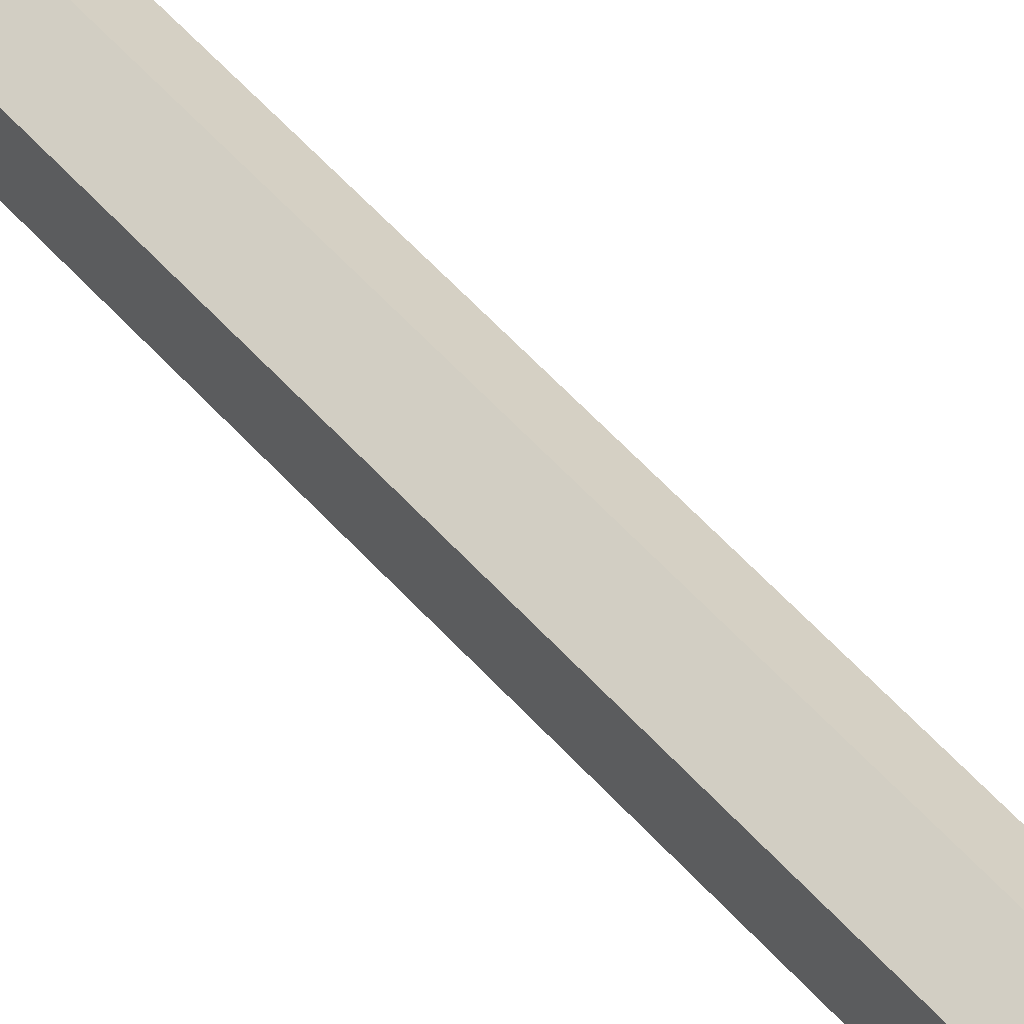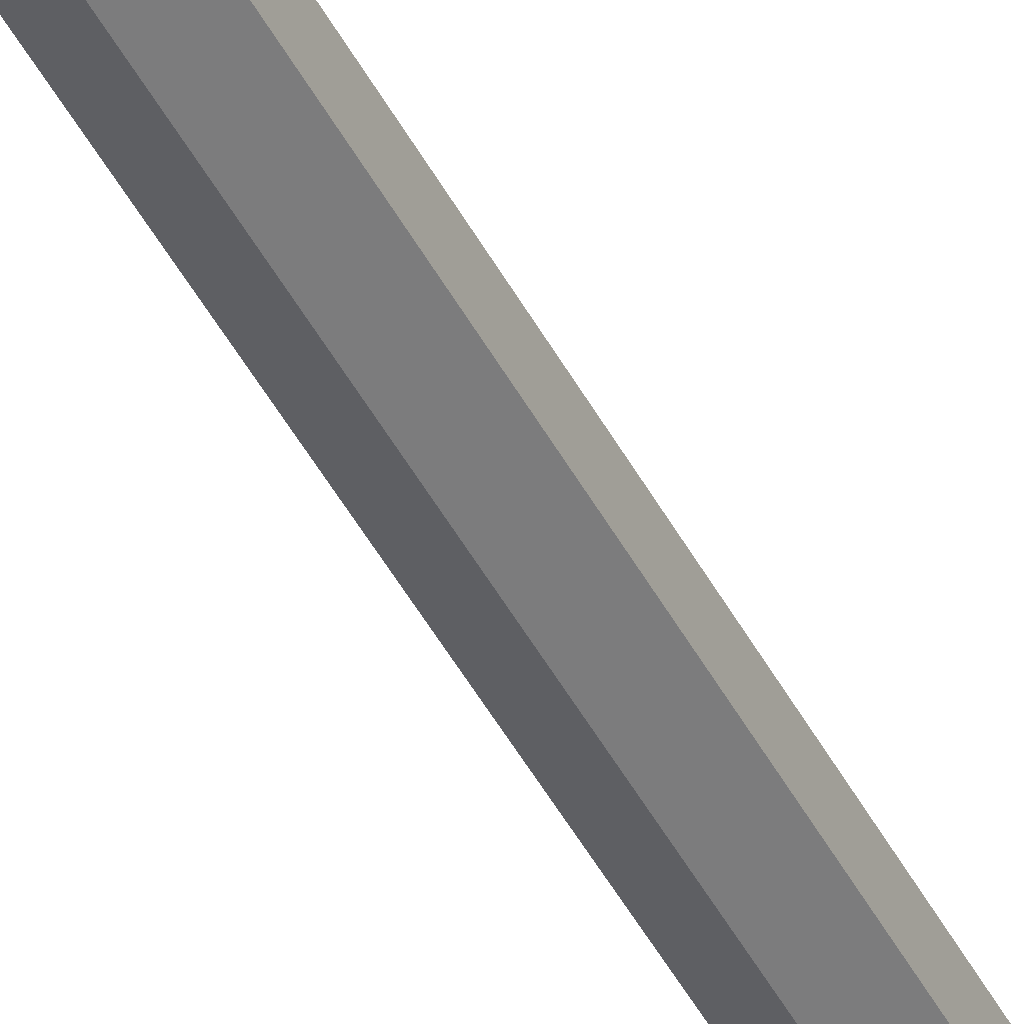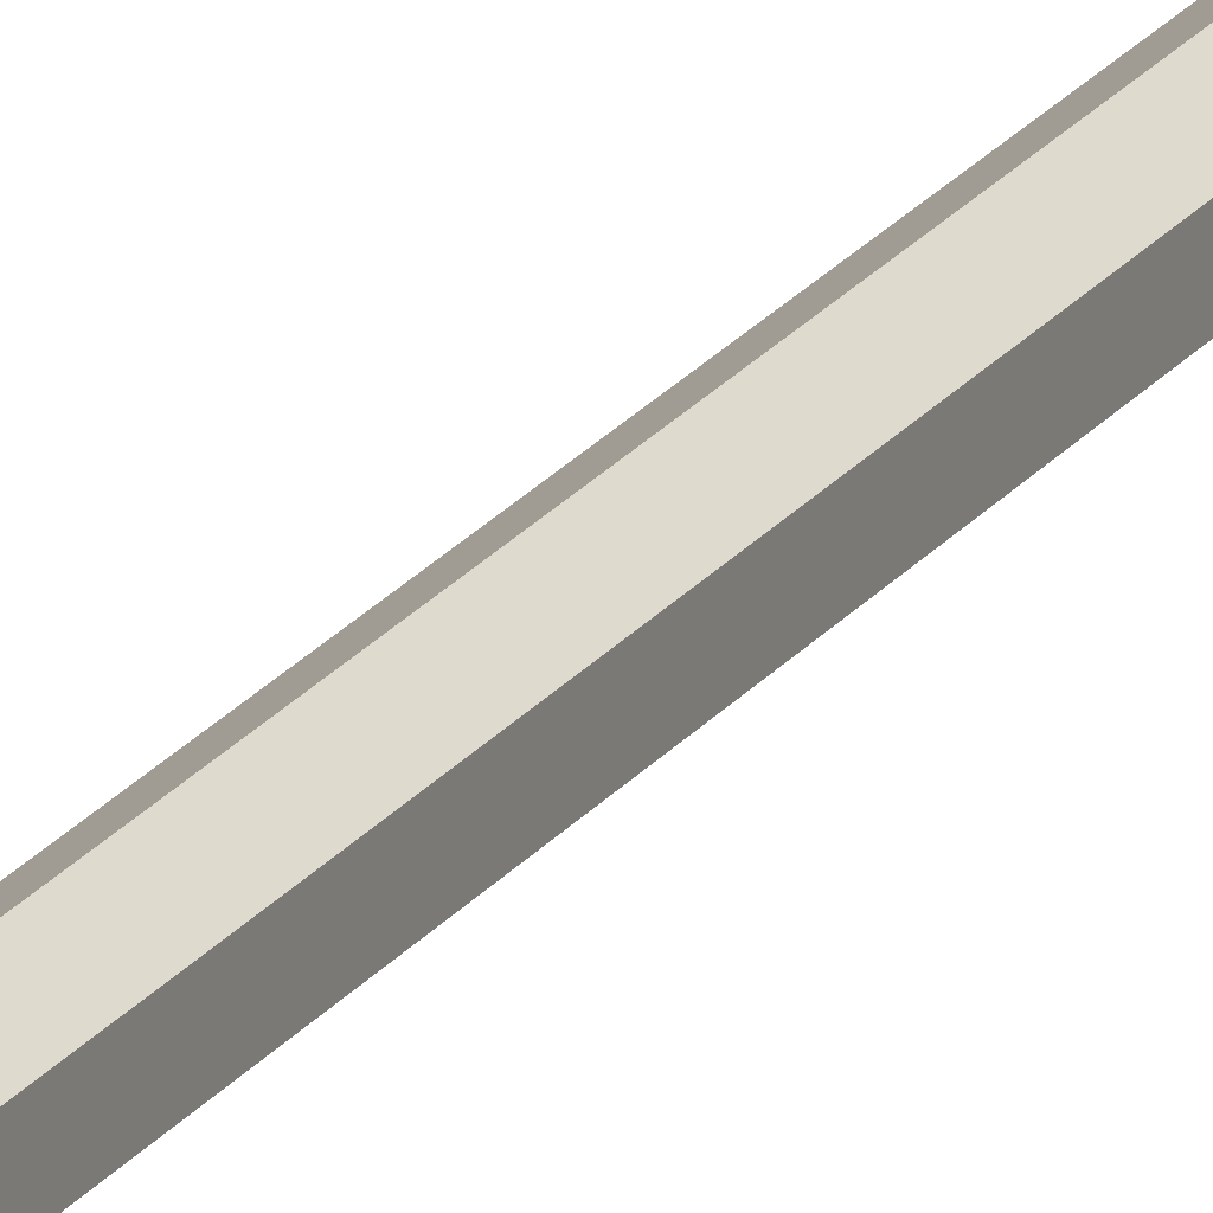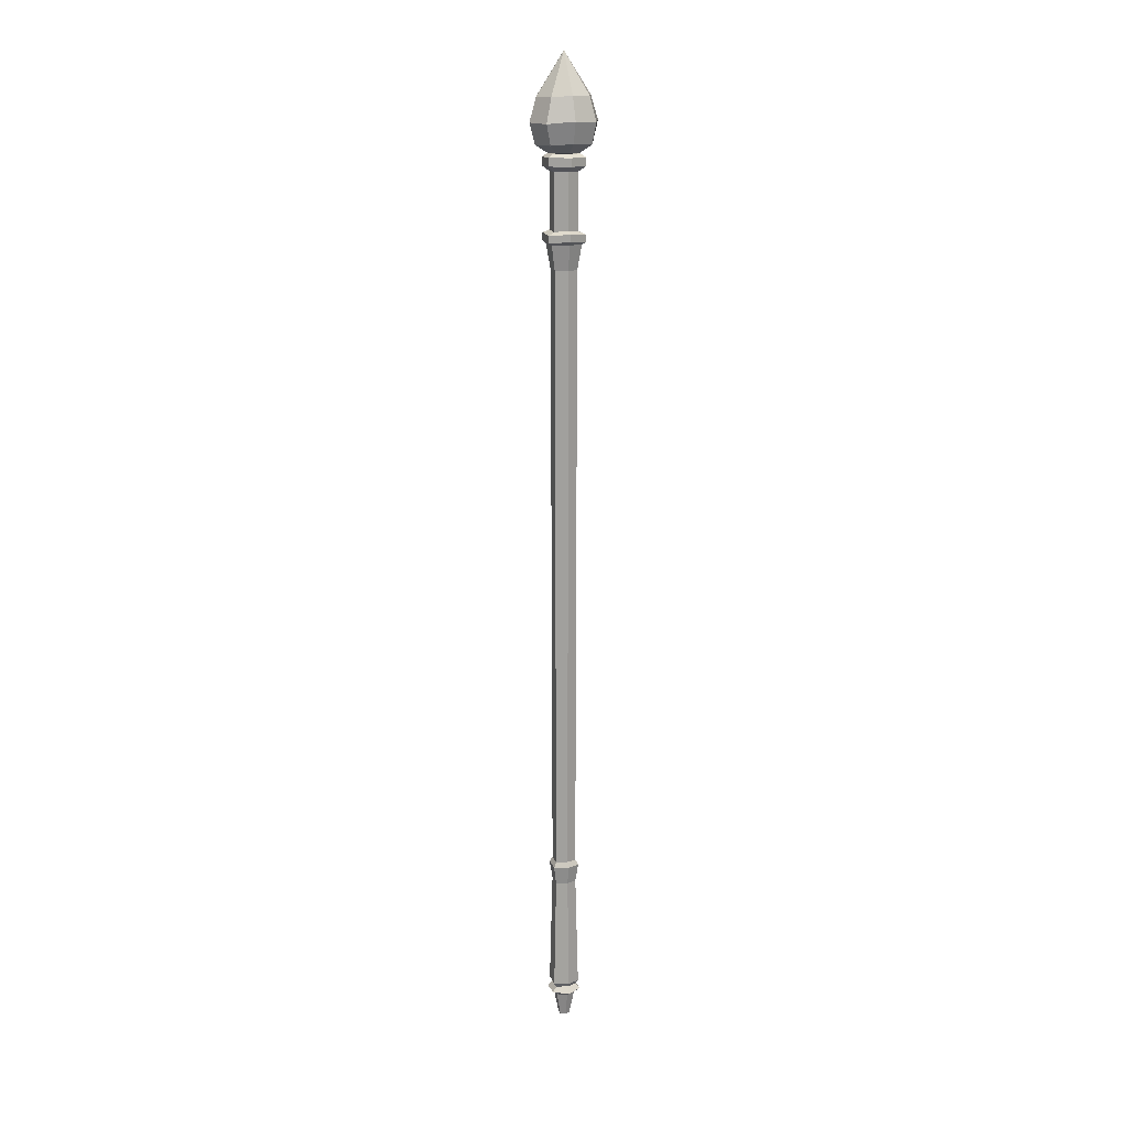
<metadata>
{"format":"obj","ext":"obj","renderer":"f3d","projection":"perspective","resolution":1024,"background":"white","views":[{"elev":42.1,"azim":145.1,"up":"+Z"},{"elev":-43.5,"azim":-154.6,"up":"+Z"},{"elev":19.7,"azim":24.3,"up":"+Z"},{"elev":15.5,"azim":-18.5,"up":"+Y"}]}
</metadata>
<code>
v 0 92.26 0
v 0 106.3 0
v 3.607 97.04 -3.529
v 4.967 96.94 0.0712
v 3.507 96.76 3.531
v -0.008272 96.95 5.096
v -3.652 96.59 3.521
v -5.004 96.67 -0.007131
v -3.432 96.36 -3.485
v 0.08536 96.88 -4.907
v 2.882 100.2 -2.705
v 3.881 100.4 0.04543
v 2.751 100.3 2.912
v -0.03194 100.3 3.932
v -2.717 100.2 2.71
v -4.078 100.1 0.05965
v -2.916 100.3 -2.935
v 0.05624 100.2 -4.011
v 3.023 94 -3.085
v 0.07801 93.75 -4.152
v -2.916 93.6 -3.088
v -4.159 93.64 -0.07946
v -2.943 93.67 3.054
v -0.03585 93.93 4.283
v 3.051 93.75 3.057
v 4.147 93.54 0.005118
v 1.691 92.57 -1.691
v 0 92.57 -2.392
v -1.691 92.57 -1.691
v -2.392 92.57 0
v -1.691 92.57 1.691
v 0 92.57 2.392
v 1.691 92.57 1.691
v 2.392 92.57 0
v 0.00018 -35.82 -1.605
v 1.39 -35.82 -0.8029
v 1.39 -35.82 0.8027
v 0.00018 -35.82 1.605
v -1.39 -35.82 0.8027
v -1.39 -35.82 -0.8027
v 0.00018 -39.47 -0.847
v 0.7335 -39.47 -0.4237
v 0.7335 -39.47 0.4233
v 0.00018 -39.47 0.8472
v -0.7336 -39.47 0.4235
v -0.7336 -39.47 -0.4235
v 0.00018 -35.14 -2.531
v 2.192 -35.14 -1.265
v 2.192 -35.14 1.266
v 0.00018 -35.14 2.531
v -2.192 -35.14 1.266
v -2.192 -35.14 -1.265
v 0.00018 -34.47 -1.779
v 1.541 -34.21 -0.8896
v 1.541 -34.47 0.8894
v 0.00018 -34.21 1.779
v -1.541 -34.47 0.8894
v -1.541 -34.21 -0.8897
v 0.00018 -33.82 -2.241
v 1.941 -33.57 -1.121
v 1.941 -33.82 1.121
v 0.00018 -33.57 2.241
v -1.941 -33.82 1.121
v -1.941 -33.57 -1.121
v 0.00018 -14.26 -2.241
v 1.941 -14.03 -1.121
v 1.941 -14.26 1.121
v 0.00018 -14.03 2.241
v -1.941 -14.26 1.121
v -1.941 -14.03 -1.121
v 0.00018 -13.52 -1.777
v 1.539 -13.28 -0.8887
v 1.539 -13.52 0.8887
v 0.00018 -13.28 1.778
v -1.539 -13.52 0.8887
v -1.539 -13.28 -0.8888
v 0.00018 76.41 -1.93
v 1.672 76.41 -0.9653
v 1.672 76.41 0.9651
v 0.00018 76.41 1.93
v -1.672 76.41 0.9651
v -1.672 76.41 -0.9651
v 0.00018 -39.47 -0
v 0.00018 90.02 -2.083
v 1.804 90.02 -1.042
v 1.804 90.02 1.042
v 0.00018 90.02 2.083
v -1.804 90.02 1.042
v -1.804 90.02 -1.042
v 0.00018 90.78 -3.16
v 2.737 90.78 -1.58
v 2.737 90.78 1.58
v 0.00018 90.78 3.16
v -2.737 90.78 1.58
v -2.737 90.78 -1.58
v 0.00018 91.99 -3.16
v 2.737 91.99 -1.58
v 2.737 91.99 1.58
v 0.00018 91.99 3.16
v -2.737 91.99 1.58
v -2.737 91.99 -1.58
v 0.00018 -16.97 -1.793
v 1.553 -16.77 -0.8966
v 1.553 -16.97 0.8966
v 0.00018 -16.77 1.793
v -1.553 -16.97 0.8966
v -1.553 -16.77 -0.8967
v 0.00018 81.78 -2.083
v 1.804 81.96 -1.042
v 1.804 81.78 1.042
v 0.00018 81.96 2.083
v -1.804 81.78 1.042
v -1.804 81.96 -1.042
v 0.00018 80.04 2.58
v -2.235 80.03 1.29
v -2.235 80.04 -1.29
v 0.00018 80.03 -2.58
v 2.235 80.04 -1.29
v 2.235 80.03 1.29
v 0.00018 80.55 3.117
v -2.699 80.25 1.558
v 0.00018 81.57 3.117
v -2.699 81.37 1.558
v -2.699 80.55 -1.558
v -2.699 81.57 -1.558
v 0.00018 80.25 -3.117
v 0.00018 81.37 -3.117
v 2.699 80.55 -1.558
v 2.699 81.57 -1.558
v 2.699 80.25 1.558
v 2.699 81.37 1.558
v 0.00018 92.47 -2.328
v 2.016 92.47 -1.164
v 2.016 92.47 1.164
v 0.00018 92.47 2.328
v -2.016 92.47 1.164
v -2.016 92.47 -1.164
v 0.00011 92.47 -2.8e-05
f 19 20 10 3
f 20 21 9 10
f 21 22 8 9
f 22 23 7 8
f 23 24 6 7
f 24 25 5 6
f 25 26 4 5
f 26 19 3 4
f 4 3 11 12
f 5 4 12 13
f 6 5 13 14
f 7 6 14 15
f 8 7 15 16
f 9 8 16 17
f 10 9 17 18
f 3 10 18 11
f 12 11 2
f 13 12 2
f 14 13 2
f 15 14 2
f 16 15 2
f 17 16 2
f 18 17 2
f 11 18 2
f 27 28 20 19
f 28 29 21 20
f 29 30 22 21
f 30 31 23 22
f 31 32 24 23
f 32 33 25 24
f 33 34 26 25
f 34 27 19 26
f 1 28 27
f 1 29 28
f 1 30 29
f 1 31 30
f 1 32 31
f 1 33 32
f 1 34 33
f 1 27 34
f 41 35 36 42
f 43 42 36 37
f 44 43 37 38
f 45 44 38 39
f 46 45 39 40
f 41 46 40 35
f 36 35 47 48
f 37 36 48 49
f 38 37 49 50
f 39 38 50 51
f 40 39 51 52
f 35 40 52 47
f 48 47 53 54
f 49 48 54 55
f 50 49 55 56
f 51 50 56 57
f 52 51 57 58
f 47 52 58 53
f 54 53 59 60
f 55 54 60 61
f 56 55 61 62
f 57 56 62 63
f 58 57 63 64
f 53 58 64 59
f 60 59 102 103
f 61 60 103 104
f 62 61 104 105
f 63 62 105 106
f 64 63 106 107
f 59 64 107 102
f 66 65 71 72
f 67 66 72 73
f 68 67 73 74
f 69 68 74 75
f 70 69 75 76
f 65 70 76 71
f 72 71 77 78
f 73 72 78 79
f 74 73 79 80
f 75 74 80 81
f 76 75 81 82
f 71 76 82 77
f 41 42 83
f 42 43 83
f 43 44 83
f 44 45 83
f 45 46 83
f 46 41 83
f 78 77 117 118
f 79 78 118 119
f 80 79 119 114
f 81 80 114 115
f 82 81 115 116
f 77 82 116 117
f 85 84 90 91
f 86 85 91 92
f 87 86 92 93
f 88 87 93 94
f 89 88 94 95
f 84 89 95 90
f 91 90 96 97
f 92 91 97 98
f 93 92 98 99
f 94 93 99 100
f 95 94 100 101
f 90 95 101 96
f 103 102 65 66
f 104 103 66 67
f 105 104 67 68
f 106 105 68 69
f 107 106 69 70
f 102 107 70 65
f 109 108 84 85
f 110 109 85 86
f 111 110 86 87
f 112 111 87 88
f 113 112 88 89
f 108 113 89 84
f 121 120 122 123
f 124 121 123 125
f 126 124 125 127
f 128 126 127 129
f 130 128 129 131
f 120 130 131 122
f 115 114 120 121
f 111 112 123 122
f 116 115 121 124
f 112 113 125 123
f 117 116 124 126
f 113 108 127 125
f 118 117 126 128
f 108 109 129 127
f 119 118 128 130
f 109 110 131 129
f 114 119 130 120
f 110 111 122 131
f 97 96 132 133
f 98 97 133 134
f 99 98 134 135
f 100 99 135 136
f 101 100 136 137
f 96 101 137 132
f 133 132 138
f 134 133 138
f 135 134 138
f 136 135 138
f 137 136 138
f 132 137 138

</code>
